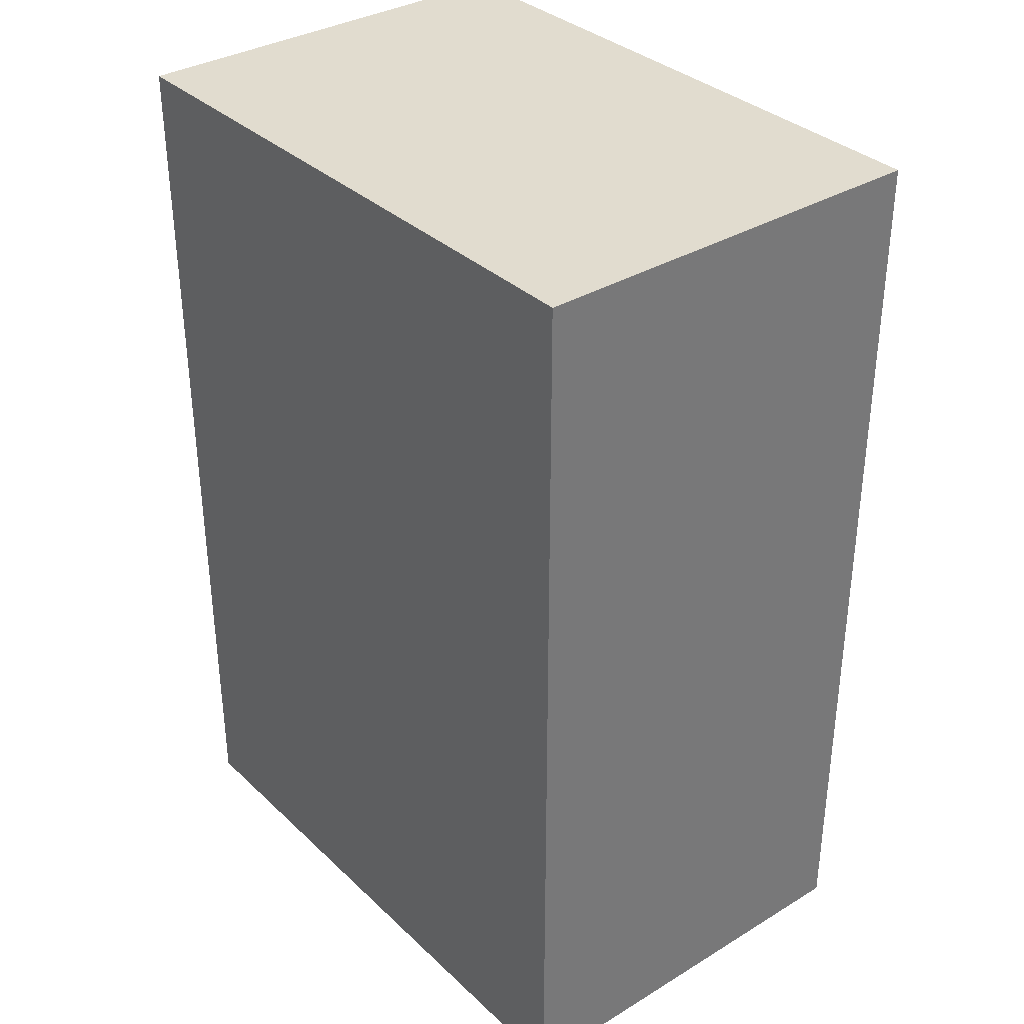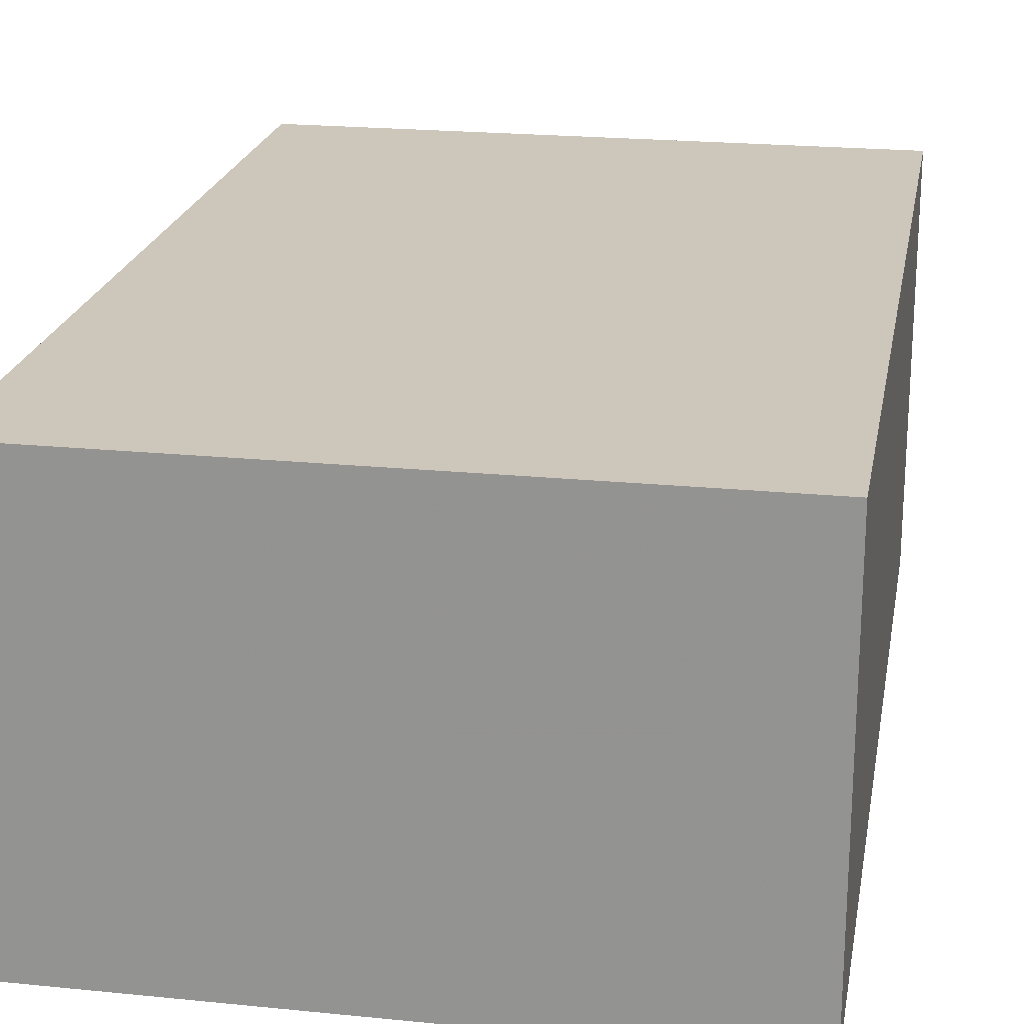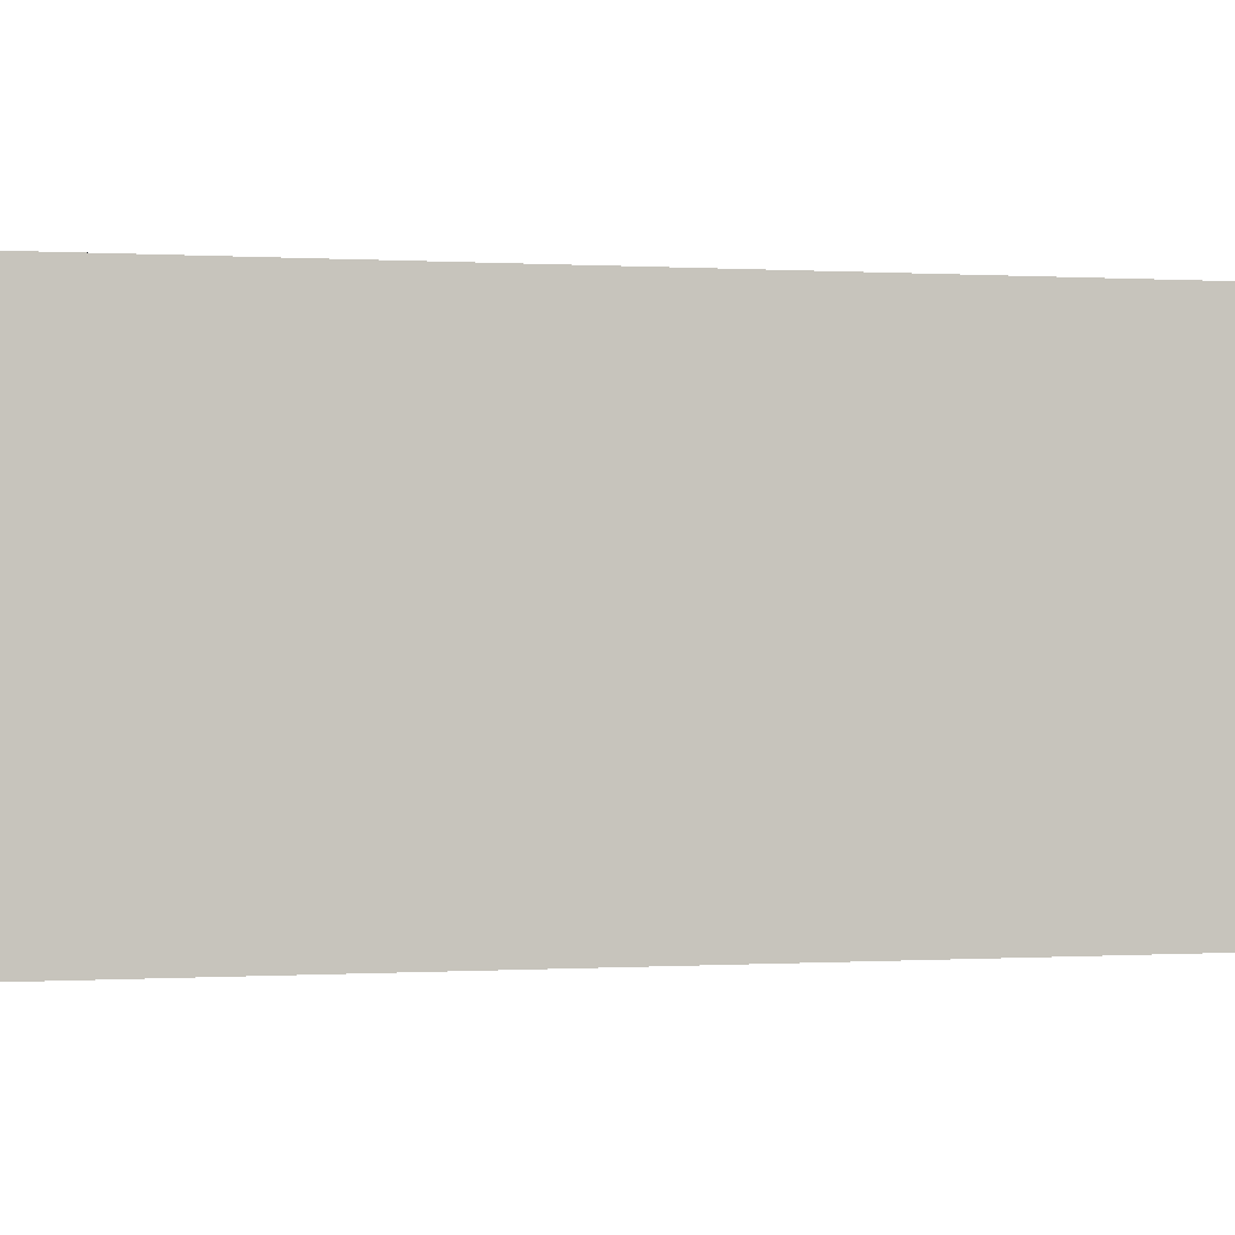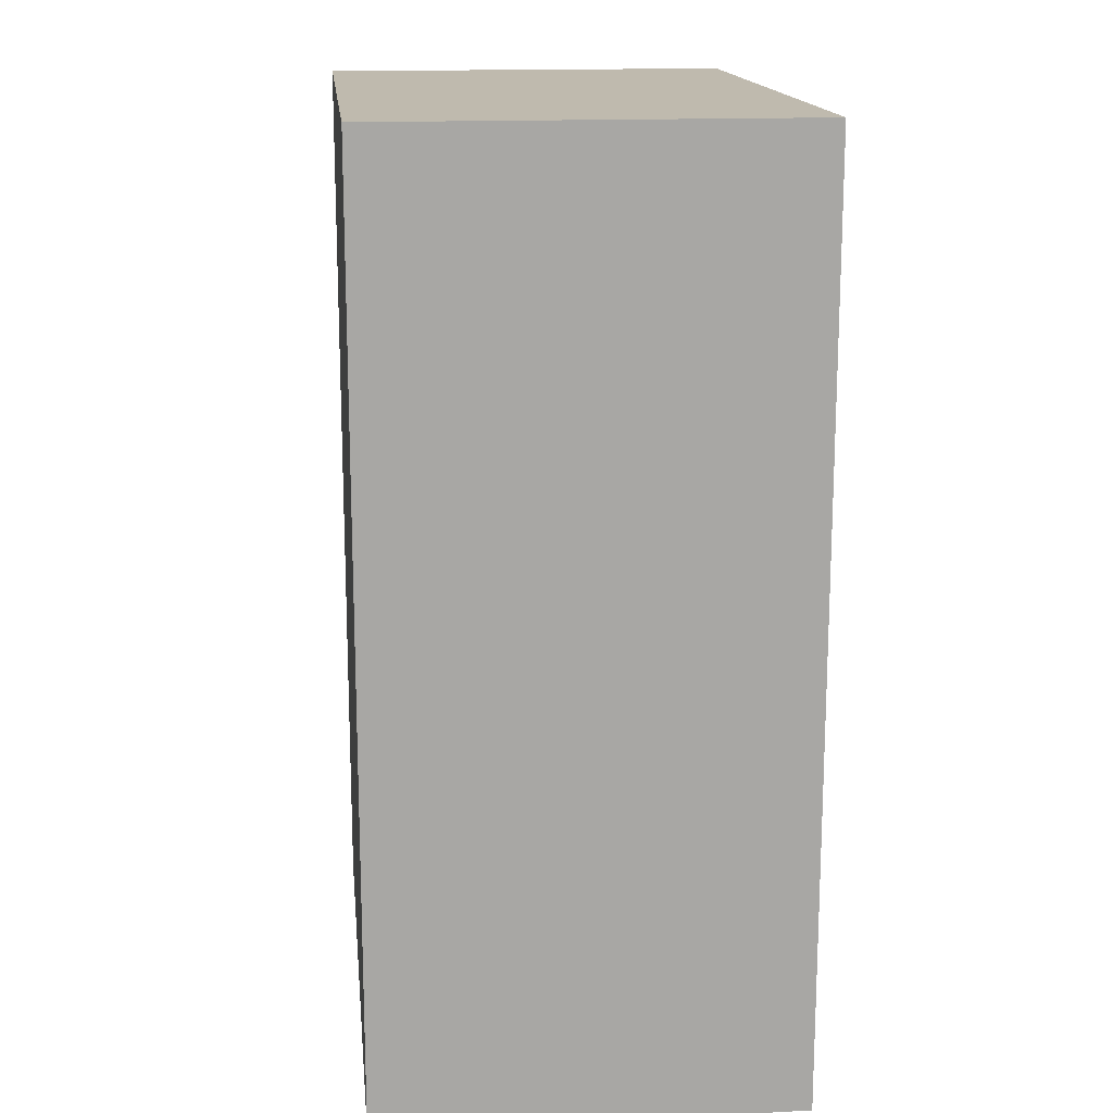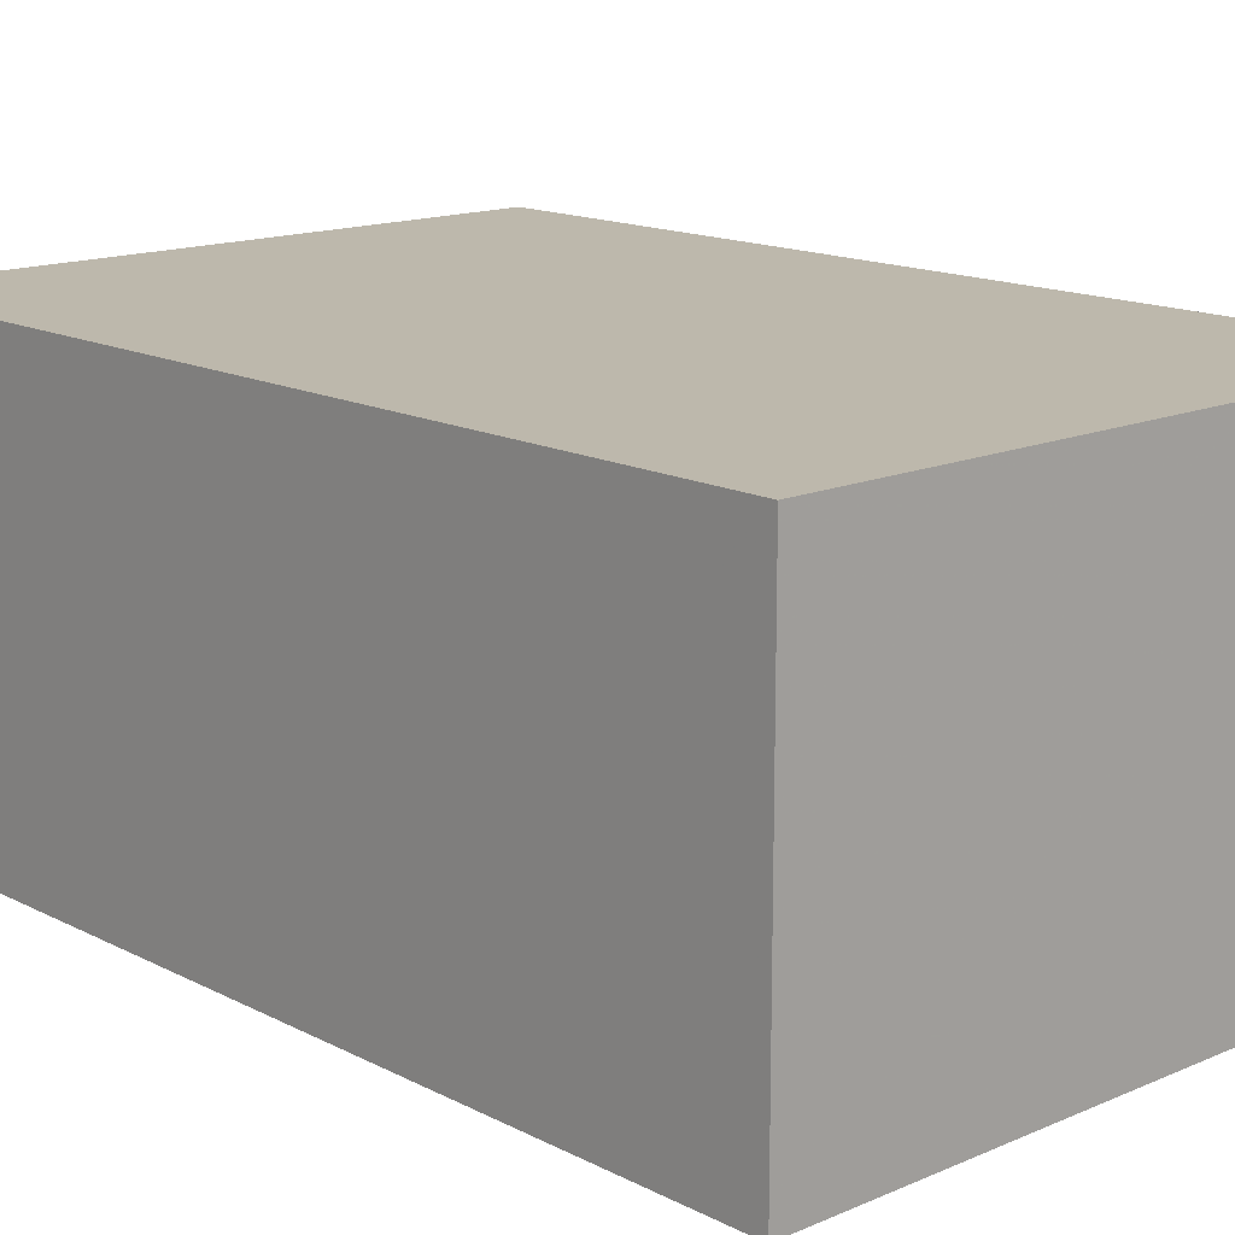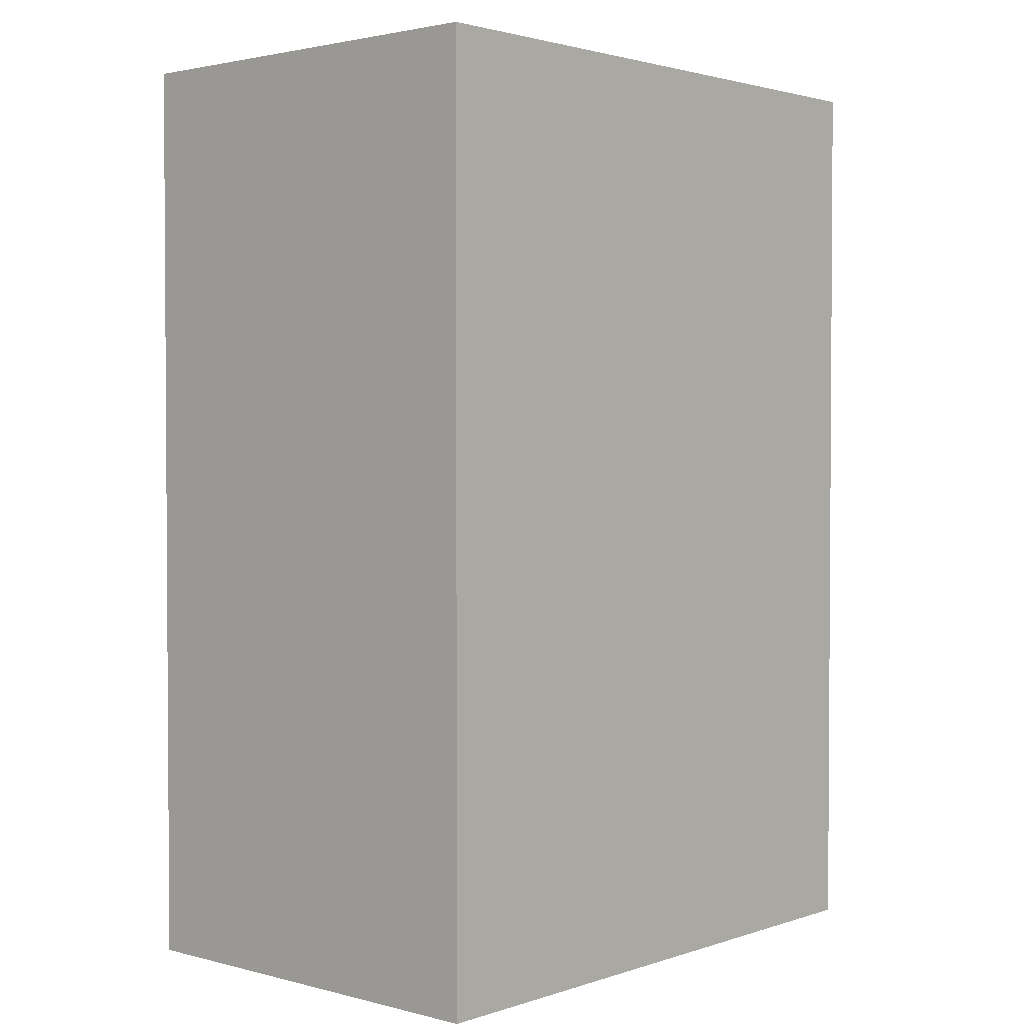
<metadata>
{"format":"obj","ext":"obj","renderer":"f3d","projection":"perspective","resolution":1024,"background":"white","views":[{"elev":34.5,"azim":51.0,"up":"+Z"},{"elev":21.4,"azim":10.1,"up":"+Y"},{"elev":-0.1,"azim":77.0,"up":"+Y"},{"elev":15.8,"azim":-96.1,"up":"+Z"},{"elev":14.9,"azim":-42.6,"up":"+Y"},{"elev":2.2,"azim":-48.3,"up":"+Z"}]}
</metadata>
<code>
o obj_0
v 42 		-44 		113.6
v 42 		-44 		0
v 42 		7.531 		0
v 42 		7.531 		113.6
v -34.76 		-44 		0
v -34.76 		7.531 		0
v -34.76 		7.531 		113.6
v -34.76 		-44 		113.6
g group_0_1855578
f 1 2 3
f 1 3 4
f 2 5 6
f 2 6 3
f 7 6 5
f 7 5 8
f 4 3 6
f 4 6 7
f 8 5 2
f 8 2 1
f 4 7 8
f 4 8 1

</code>
